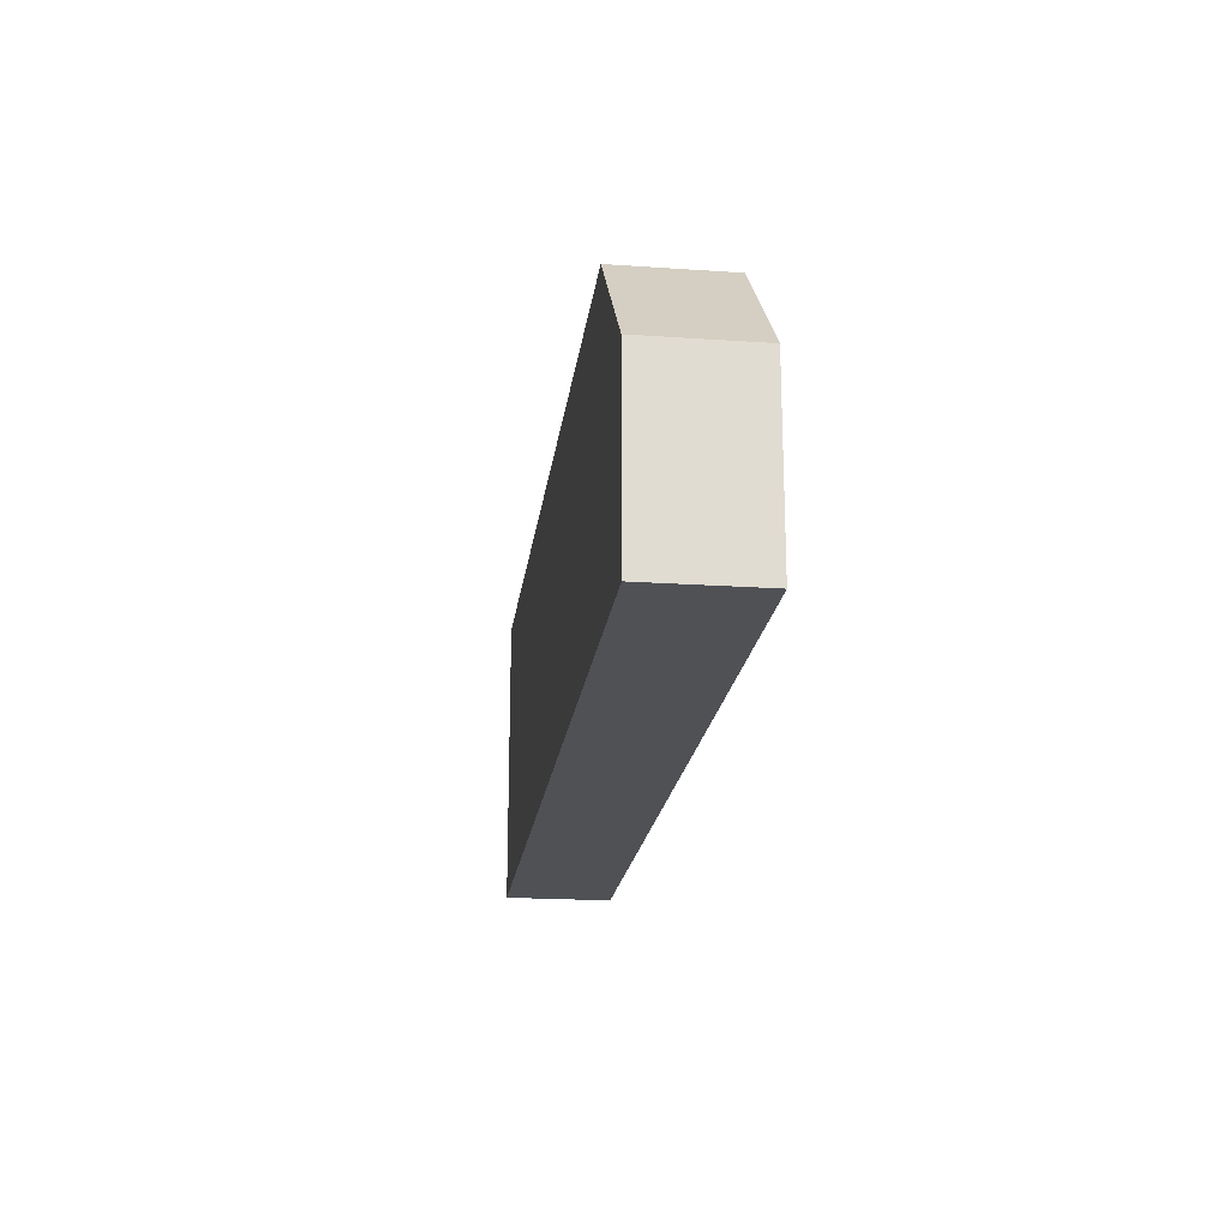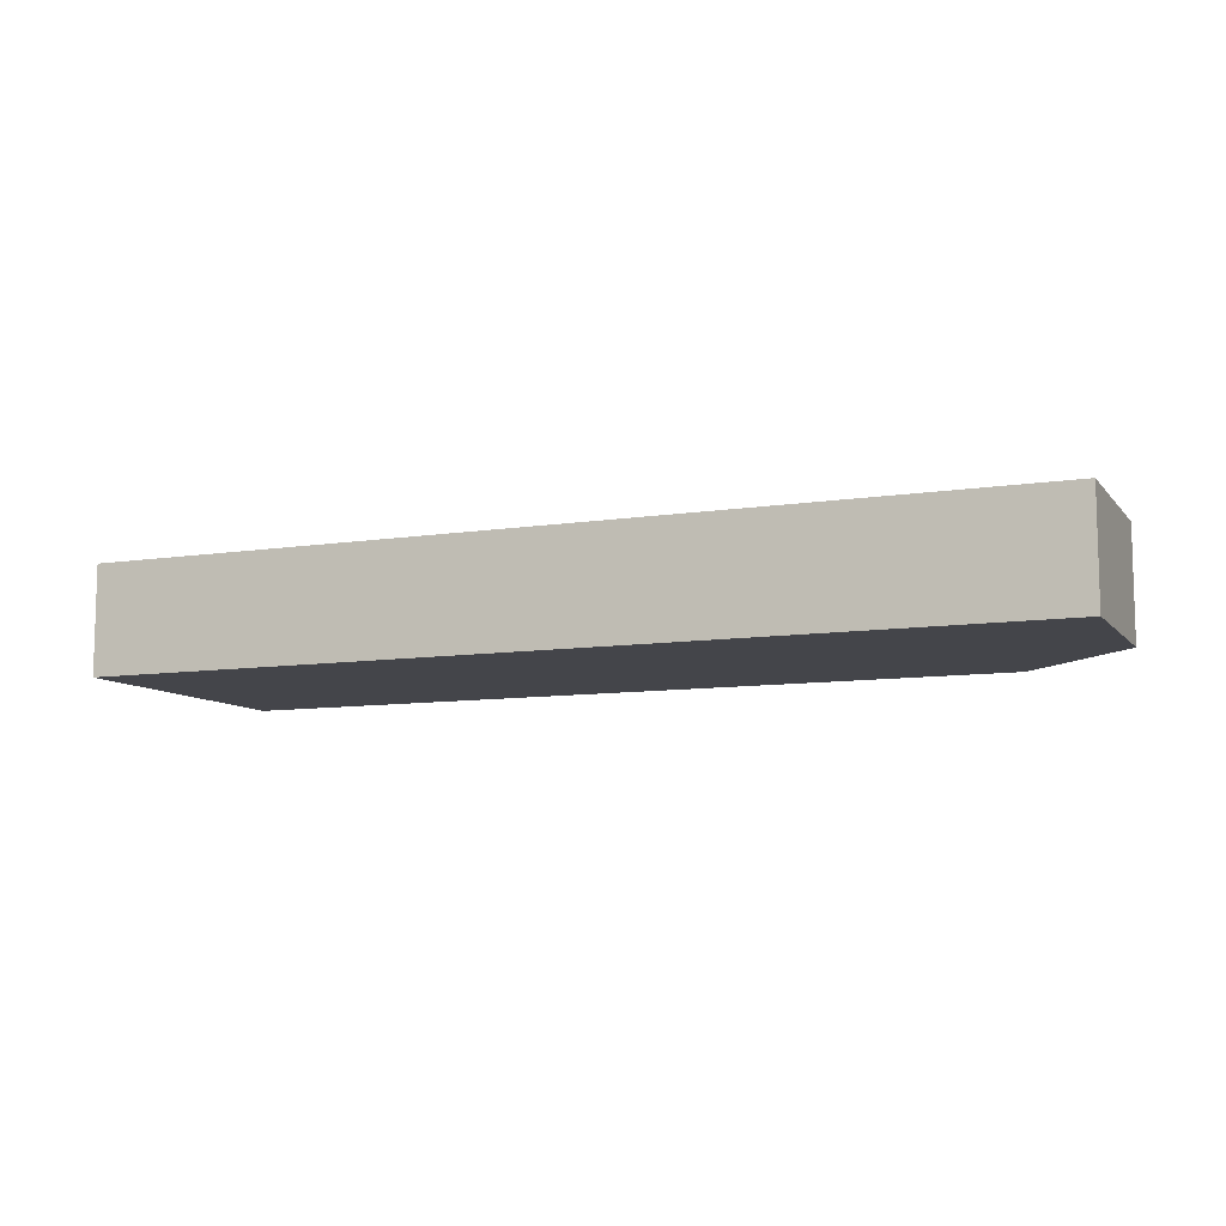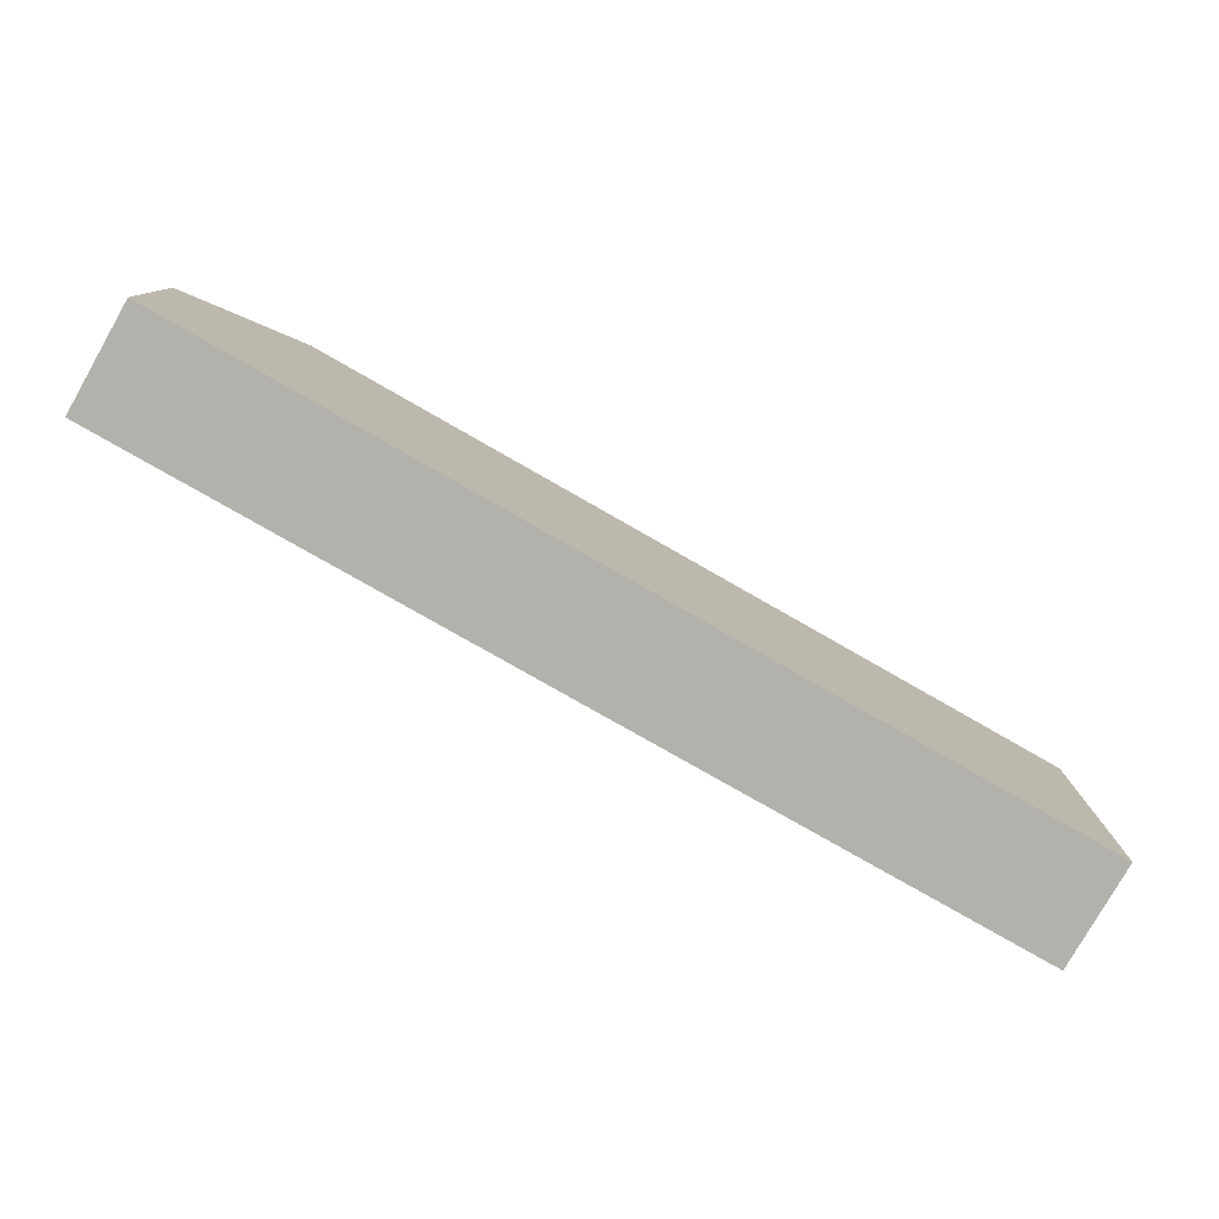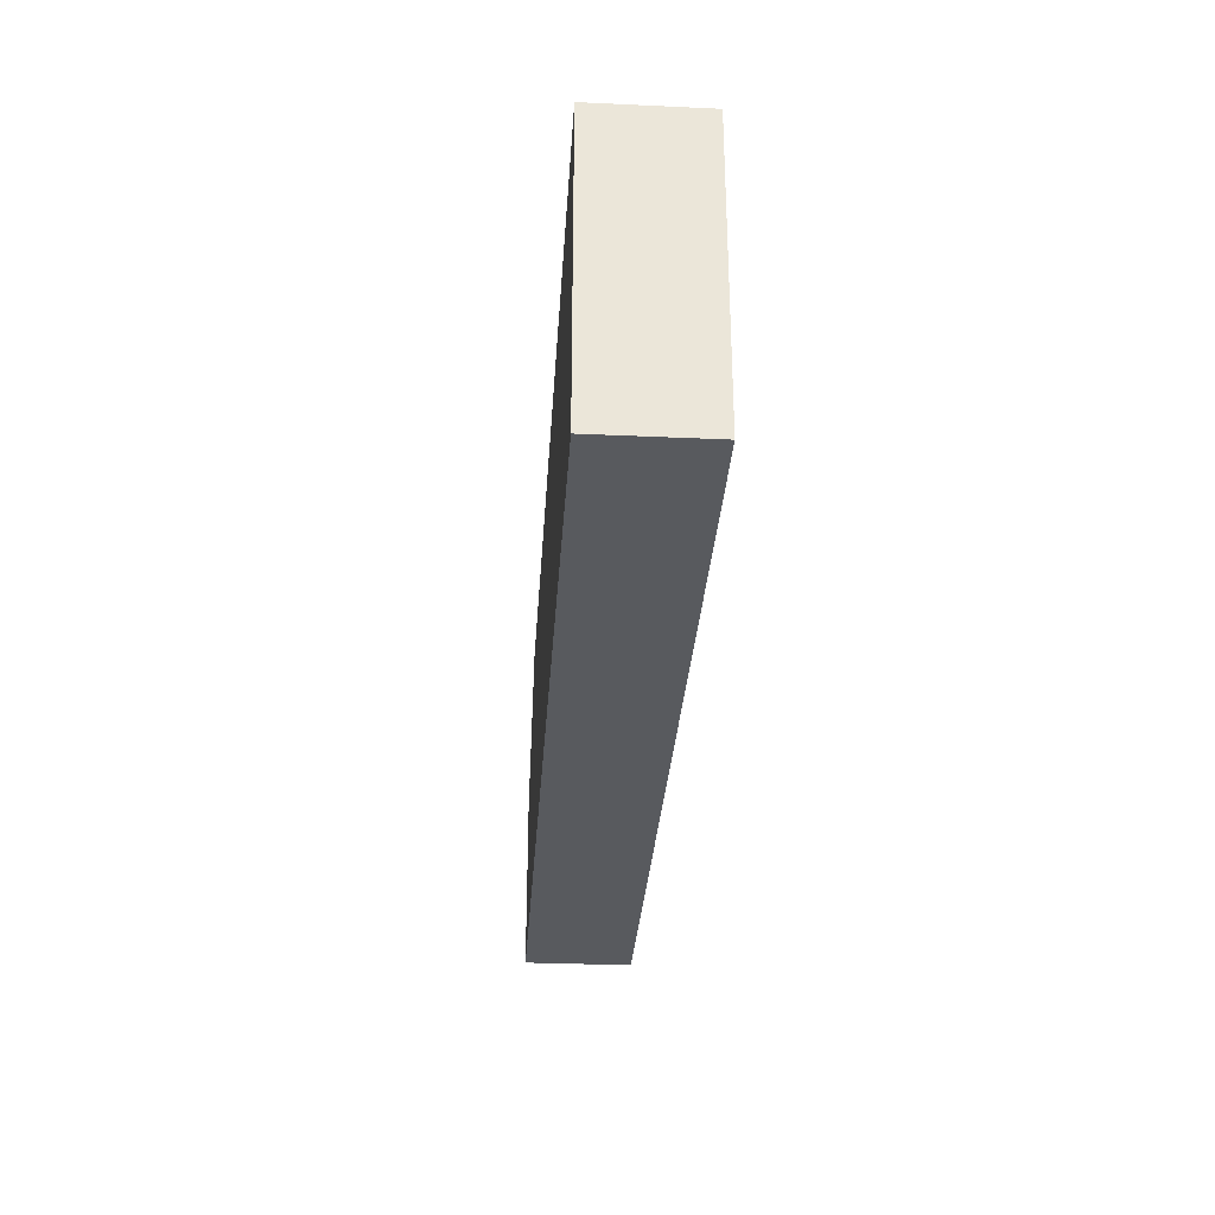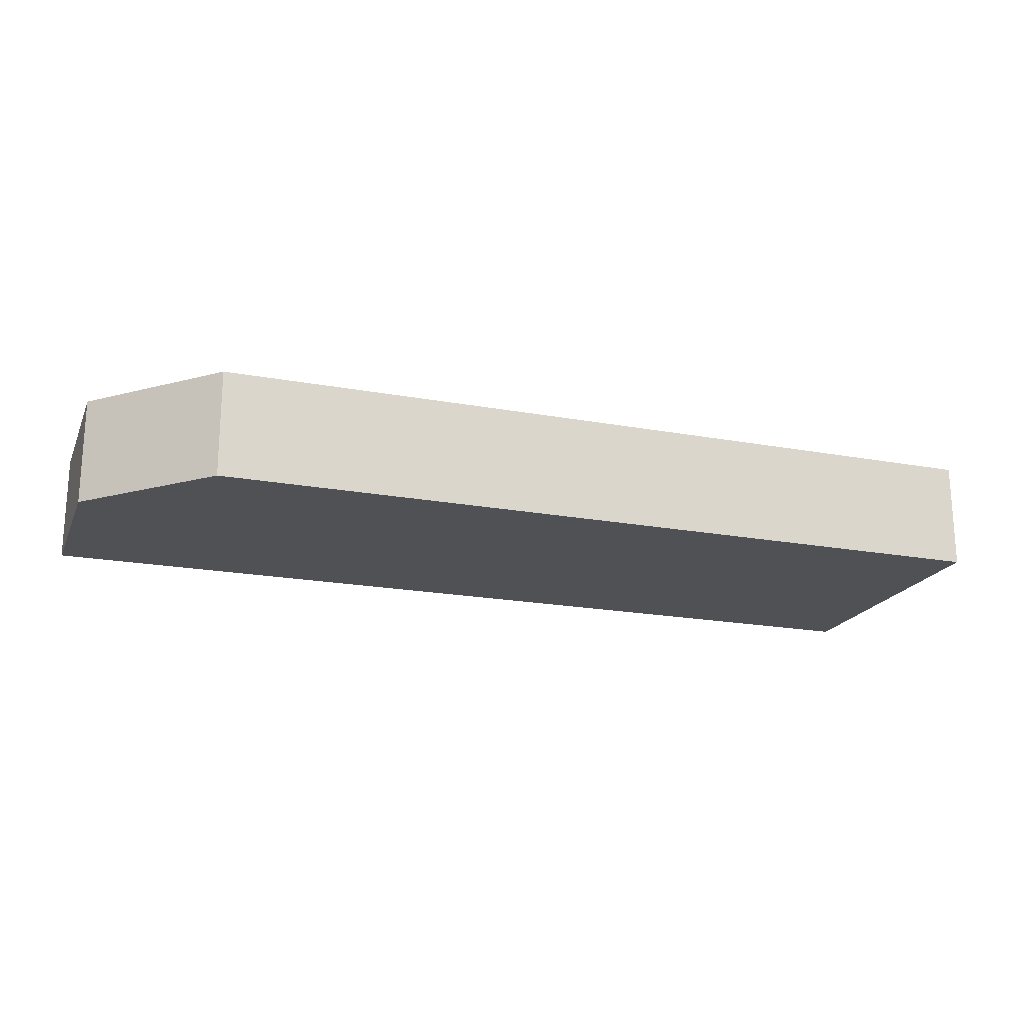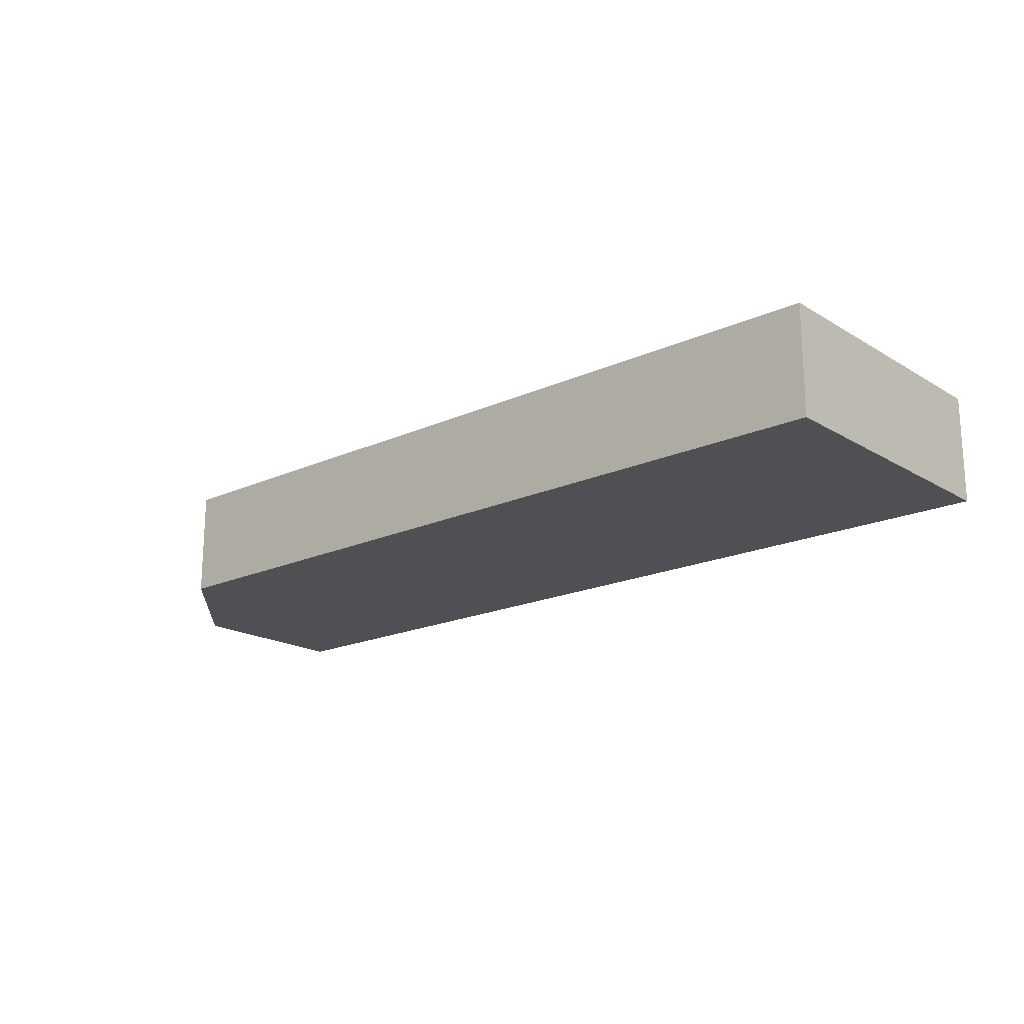
<metadata>
{"format":"obj","ext":"obj","renderer":"f3d","projection":"perspective","resolution":1024,"background":"white","views":[{"elev":-20.0,"azim":-97.2,"up":"+Z"},{"elev":-9.3,"azim":-157.4,"up":"+Y"},{"elev":-79.1,"azim":-29.7,"up":"+Z"},{"elev":-31.0,"azim":86.3,"up":"+Z"},{"elev":-19.8,"azim":-19.0,"up":"+Y"},{"elev":-18.6,"azim":41.1,"up":"+Y"}]}
</metadata>
<code>
v 269 56.75 -164.5
v 269 56.75 -161.5
v 269 58.58 -164.5
v 284.7 56.75 -164.5
v 269 58.58 -161.5
v 271 56.75 -159.5
v 284.7 58.58 -164.5
v 284.7 56.75 -159.5
v 271 58.58 -159.5
v 284.7 58.58 -159.5
f 1 2 5
f 1 5 3
f 1 3 7
f 1 7 4
f 1 4 8
f 1 8 6
f 1 6 2
f 2 6 9
f 2 9 5
f 3 5 9
f 3 9 10
f 3 10 7
f 4 7 10
f 4 10 8
f 6 8 10
f 6 10 9

</code>
